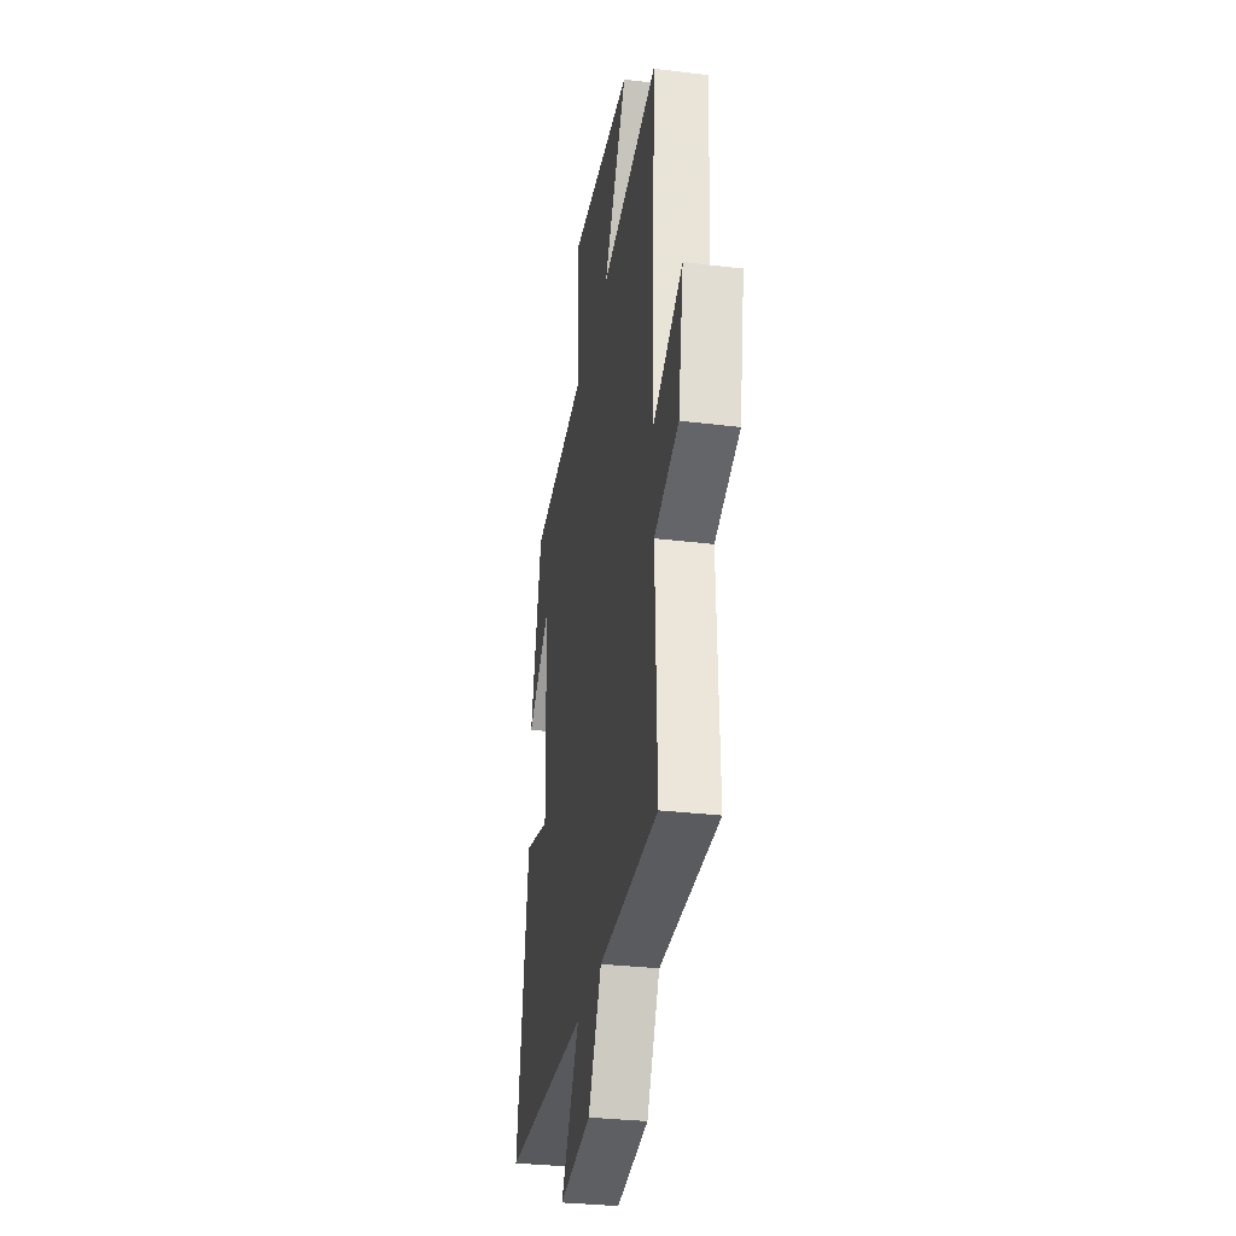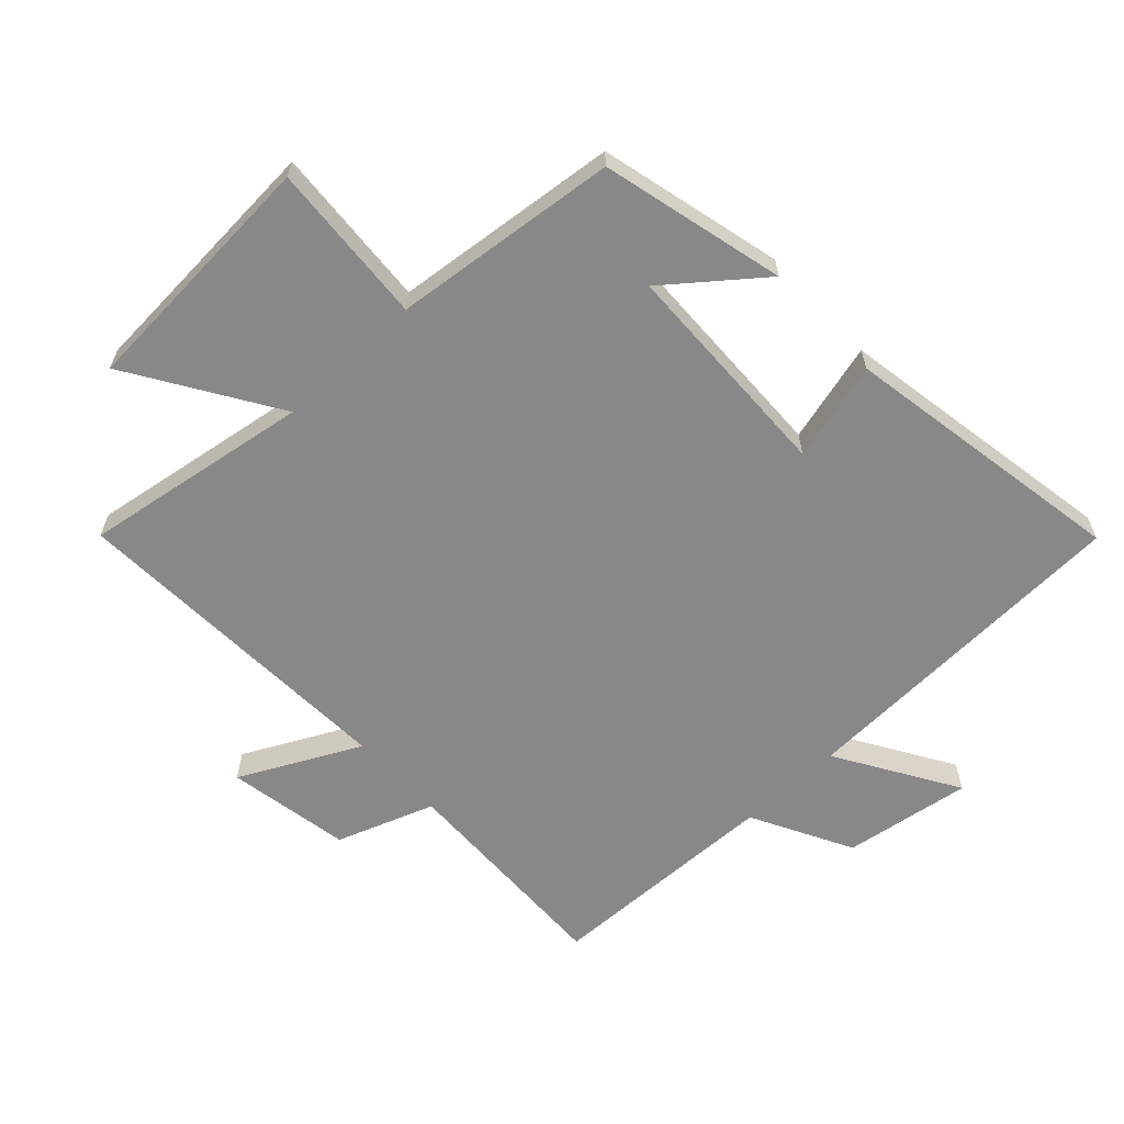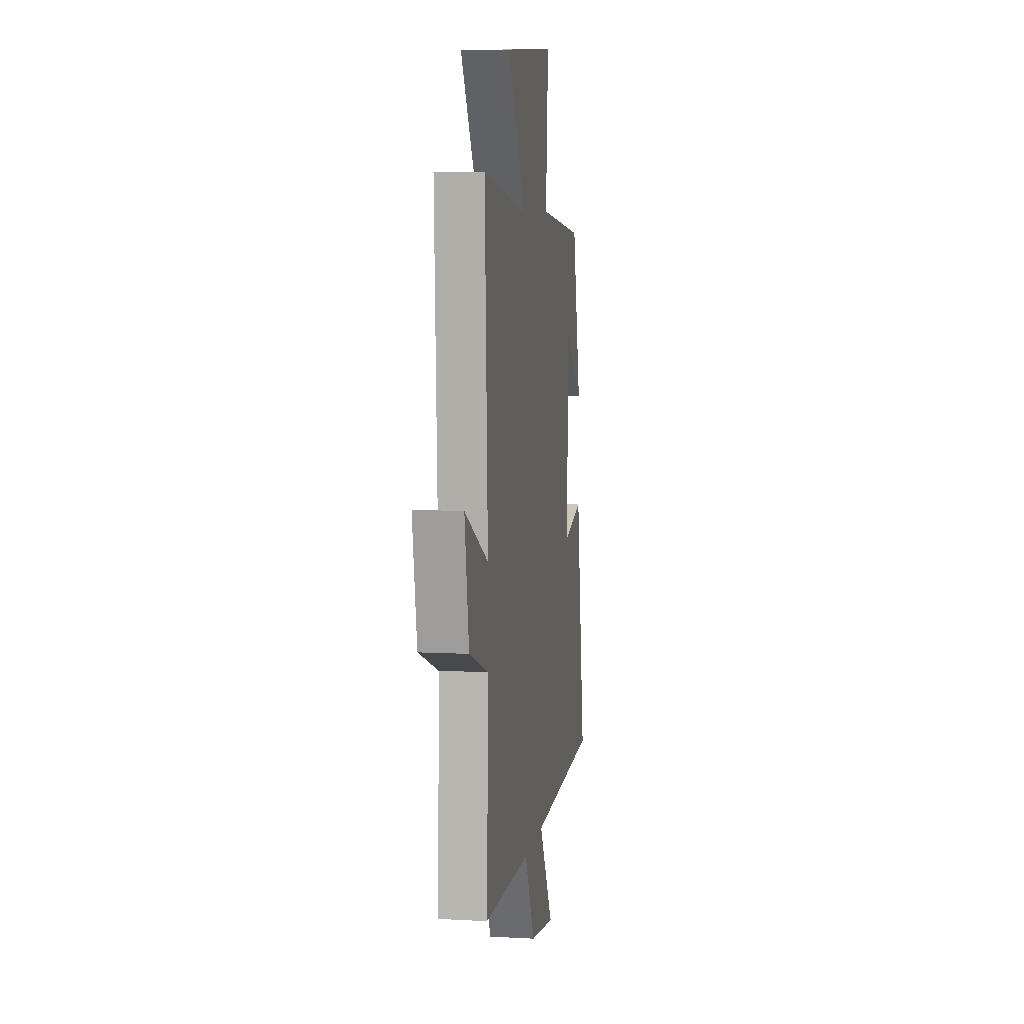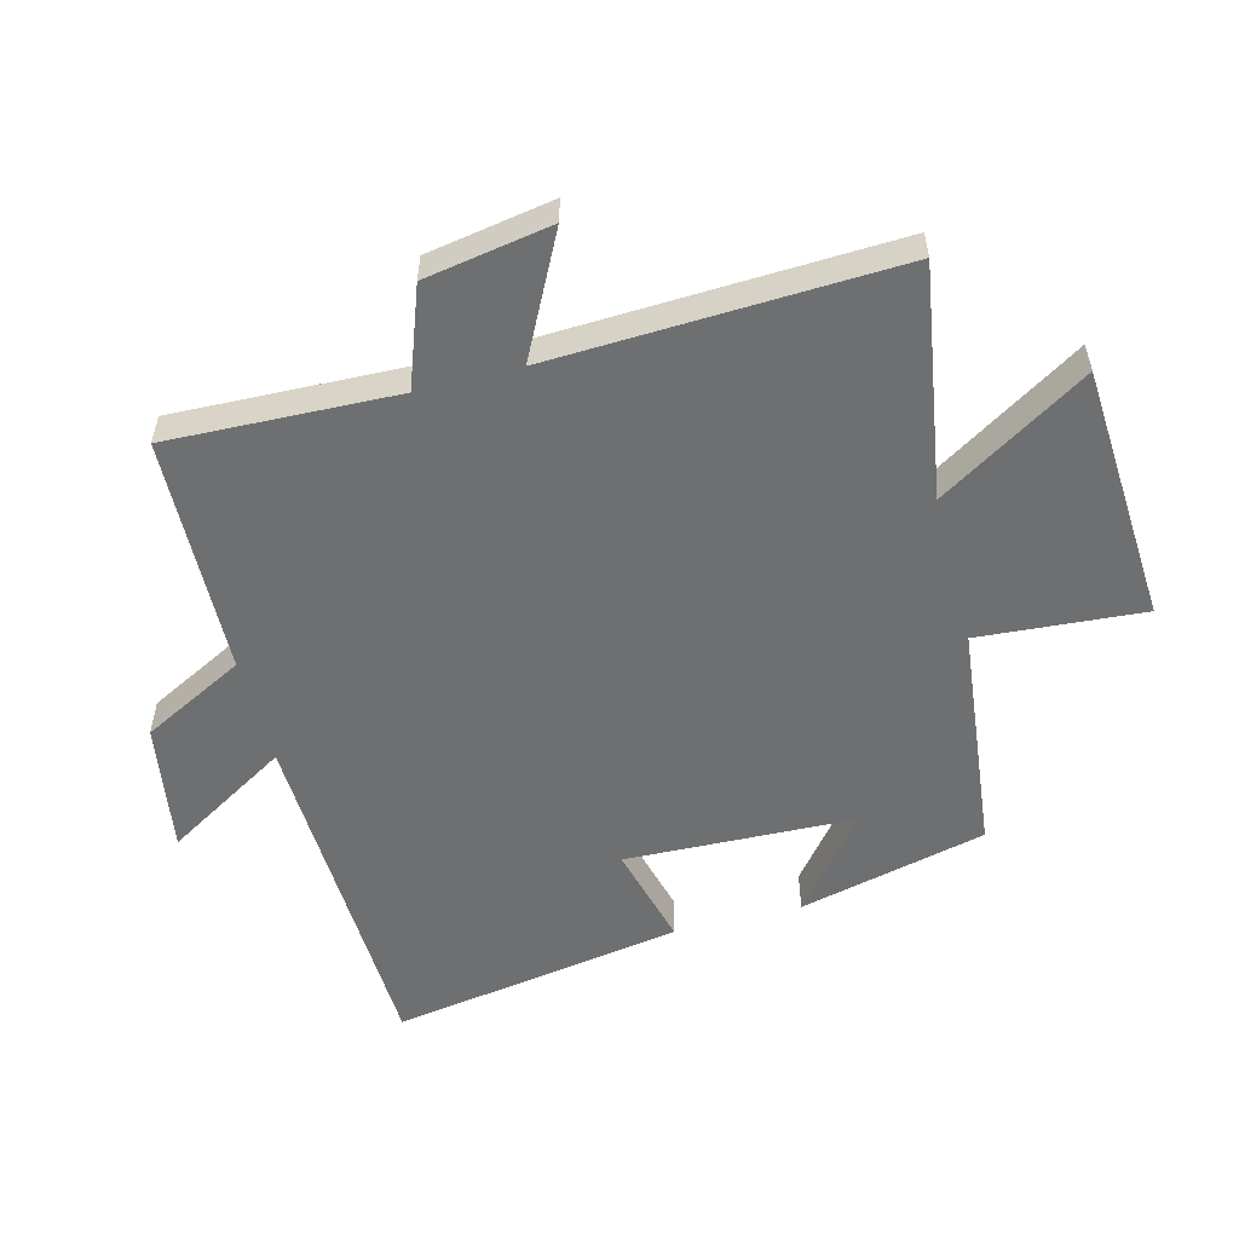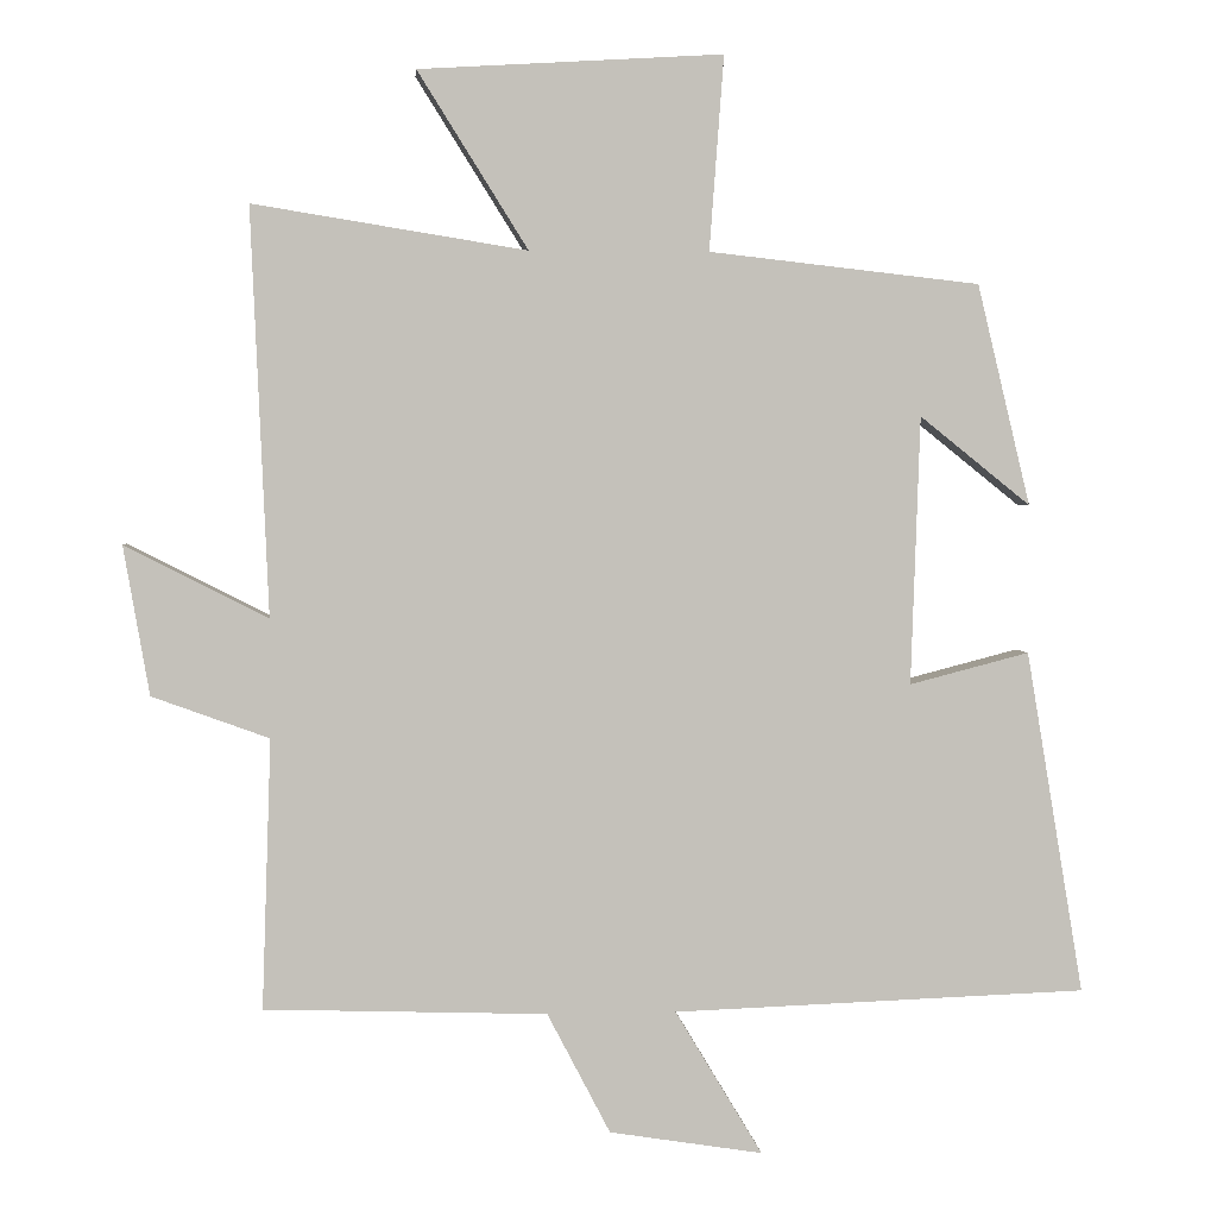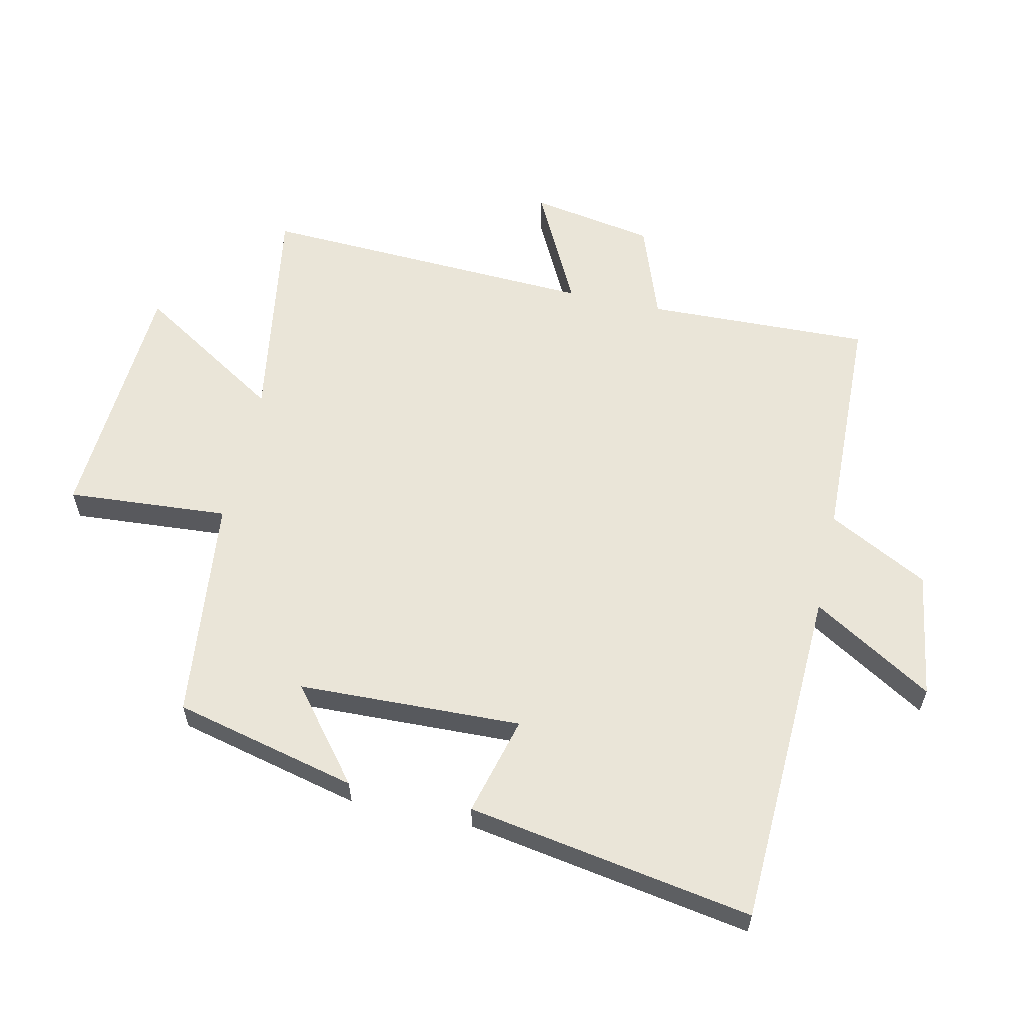
<metadata>
{"format":"obj","ext":"obj","renderer":"f3d","projection":"perspective","resolution":1024,"background":"white","views":[{"elev":-31.5,"azim":-99.8,"up":"+Z"},{"elev":-62.7,"azim":43.2,"up":"+Y"},{"elev":7.7,"azim":-81.2,"up":"+Z"},{"elev":-54.6,"azim":-75.4,"up":"+Y"},{"elev":2.8,"azim":-4.9,"up":"+Z"},{"elev":59.4,"azim":102.6,"up":"+Y"}]}
</metadata>
<code>
v -0.523 0.07 0.558
v -0.163 0.07 0.5
v -0.308 0.07 0.732
v 0.092 0.07 0.756
v 0.073 0.07 0.5
v 0.43 0.07 0.46
v 0.5 0.07 0.169
v 0.354 0.07 0.286
v 0.342 0.07 -0.068
v 0.5 0.07 -0.027
v 0.576 0.07 -0.48
v 0.03 0.07 -0.5
v 0.145 0.07 -0.691
v -0.057 0.07 -0.659
v -0.14 0.07 -0.5
v -0.512 0.07 -0.488
v -0.5 0.07 -0.133
v -0.654 0.07 -0.077
v -0.688 0.07 0.119
v -0.5 0.07 0.023
v -0.523 0 0.558
v -0.163 0 0.5
v -0.308 0 0.732
v 0.092 0 0.756
v 0.073 0 0.5
v 0.43 0 0.46
v 0.5 0 0.169
v 0.354 0 0.286
v 0.342 0 -0.068
v 0.5 0 -0.027
v 0.576 0 -0.48
v 0.03 0 -0.5
v 0.145 0 -0.691
v -0.057 0 -0.659
v -0.14 0 -0.5
v -0.512 0 -0.488
v -0.5 0 -0.133
v -0.654 0 -0.077
v -0.688 0 0.119
v -0.5 0 0.023
f 17 18 19 20
f 15 16 17
f 15 17 20
f 12 13 14 15
f 9 10 11 12
f 8 9 12 15
f 6 7 8
f 5 6 8 15
f 2 3 4 5
f 2 5 15 20
f 1 2 20
f 40 39 38 37
f 37 36 35
f 40 37 35
f 35 34 33 32
f 32 31 30 29
f 35 32 29 28
f 28 27 26
f 35 28 26 25
f 25 24 23 22
f 40 35 25 22
f 40 22 21
f 1 21 22 2
f 2 22 23 3
f 3 23 24 4
f 4 24 25 5
f 5 25 26 6
f 6 26 27 7
f 7 27 28 8
f 8 28 29 9
f 9 29 30 10
f 10 30 31 11
f 11 31 32 12
f 12 32 33 13
f 13 33 34 14
f 14 34 35 15
f 15 35 36 16
f 16 36 37 17
f 17 37 38 18
f 18 38 39 19
f 19 39 40 20
f 20 40 21 1

</code>
